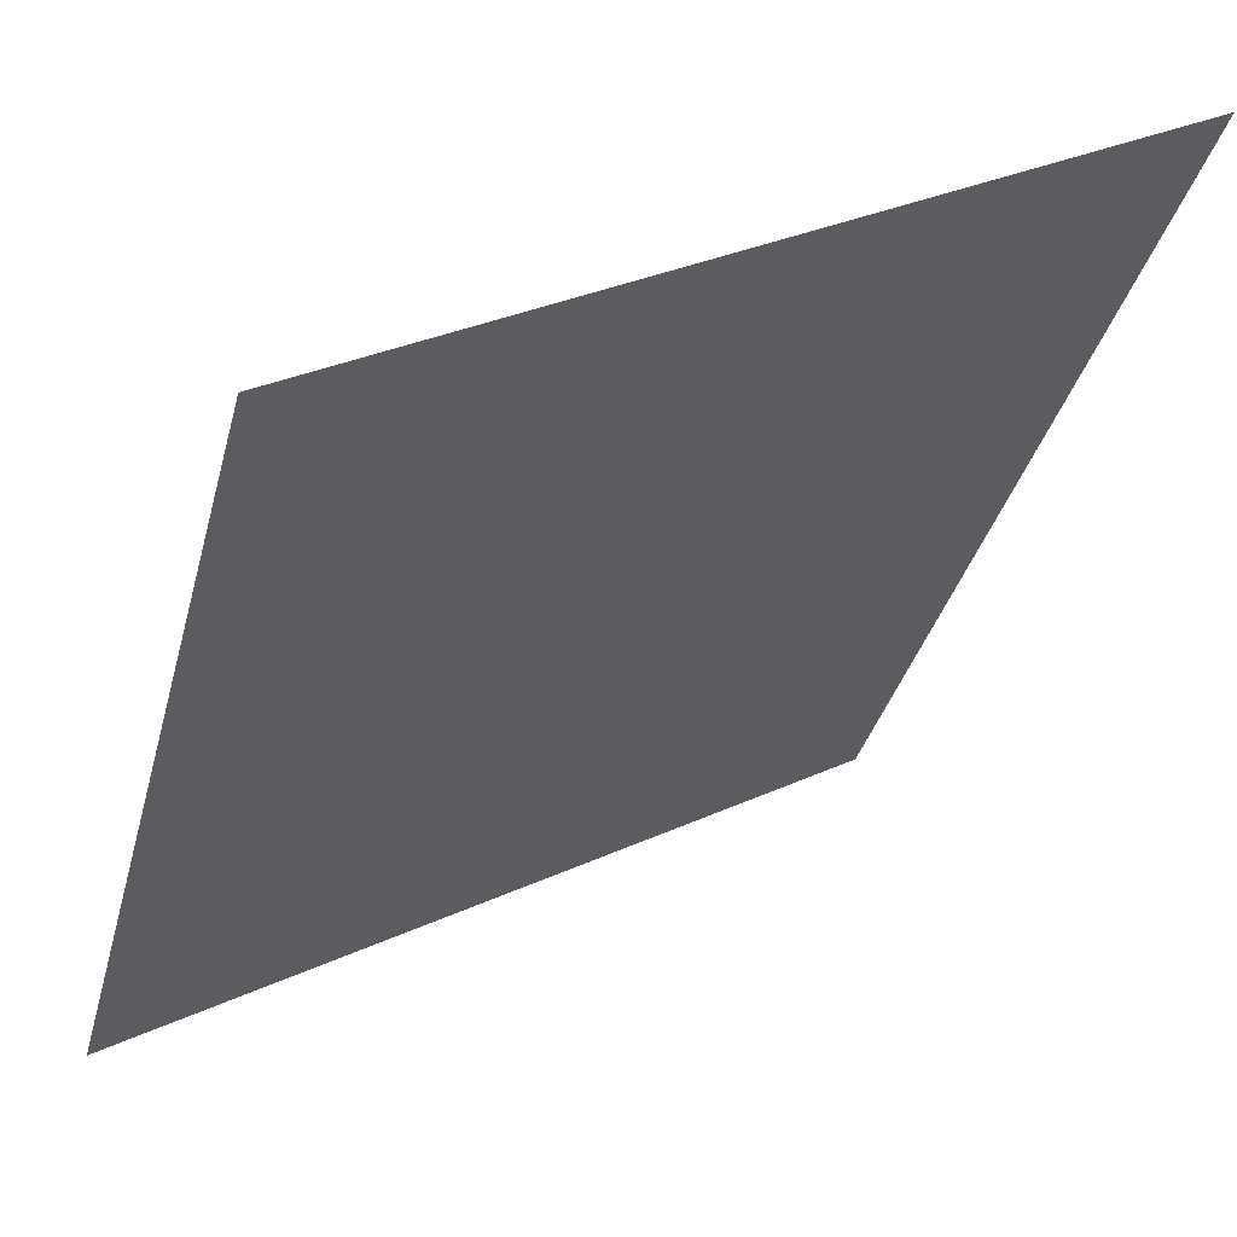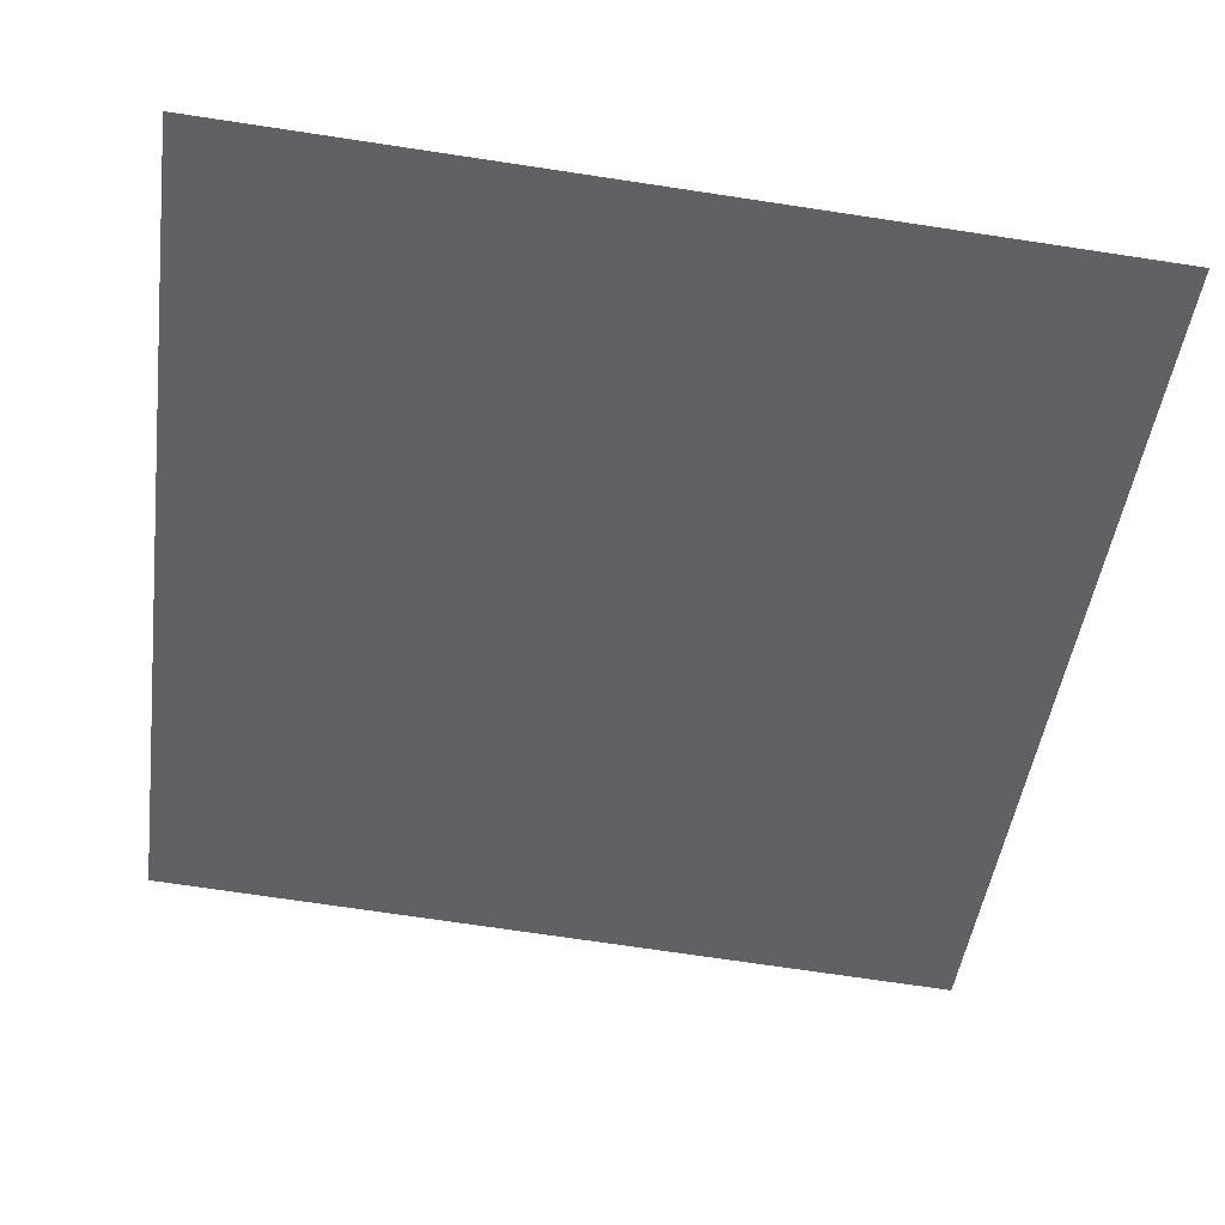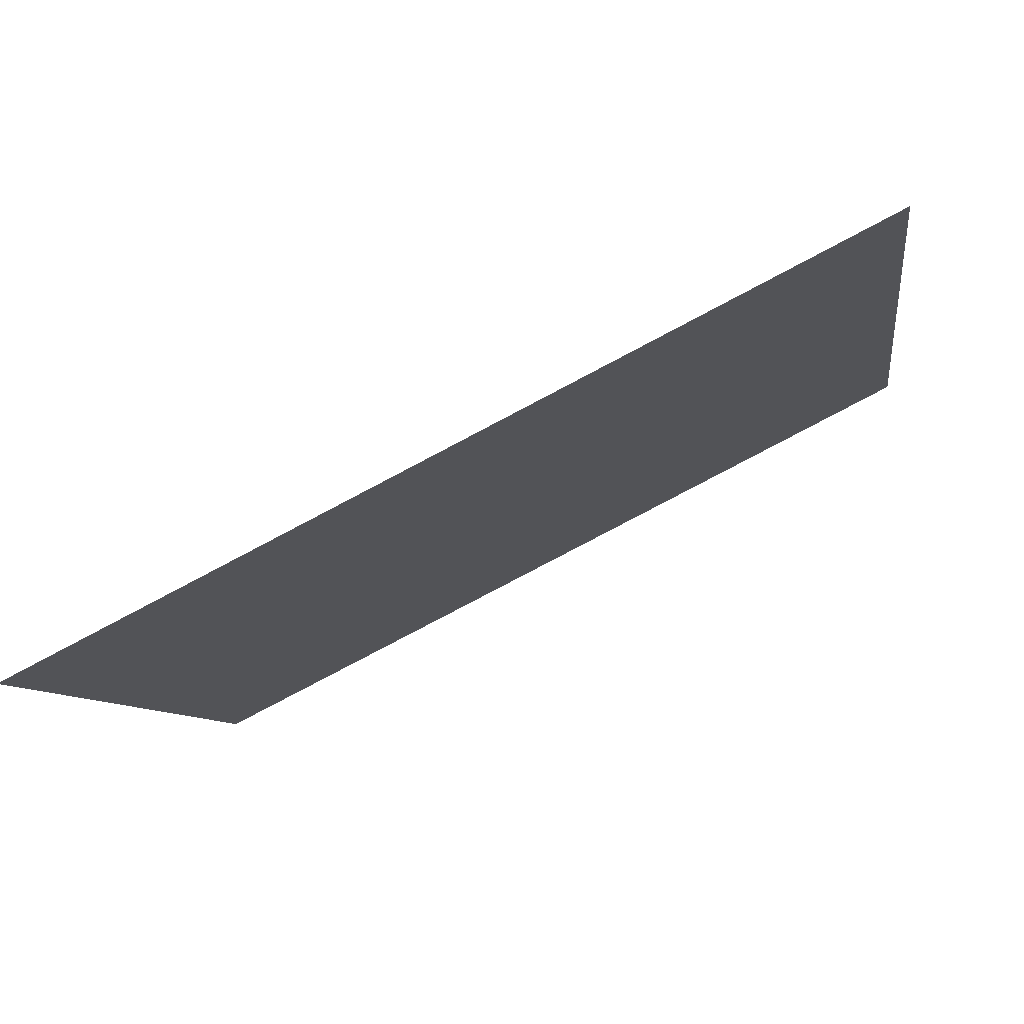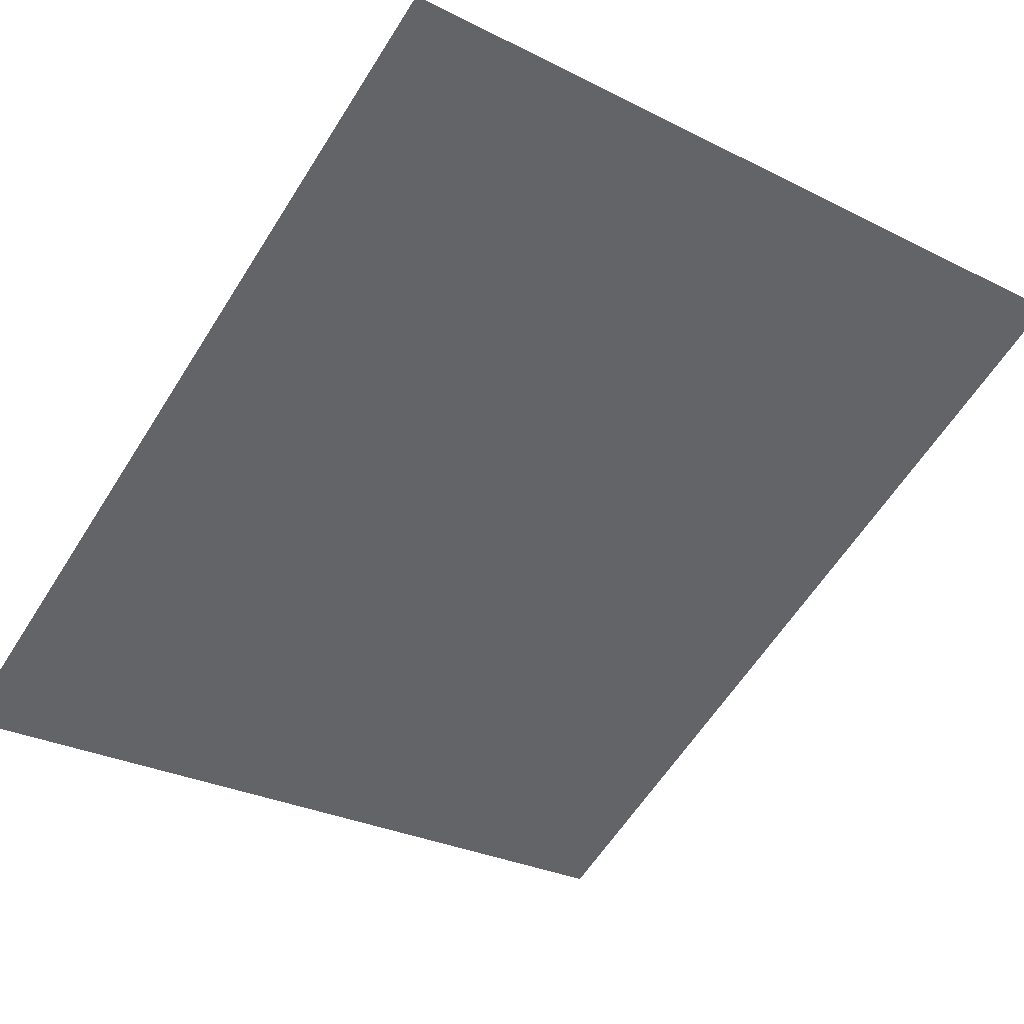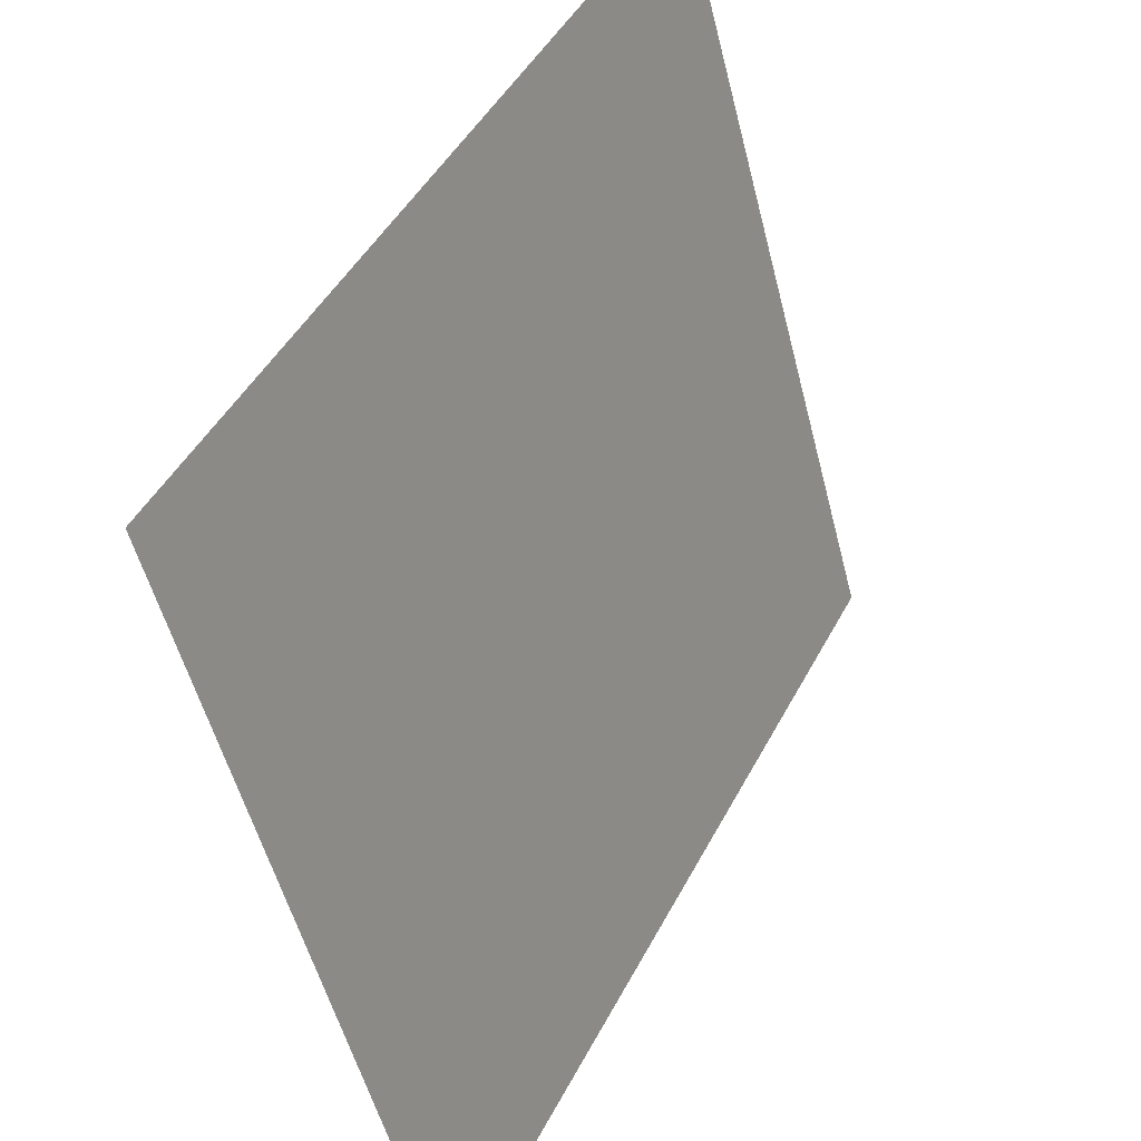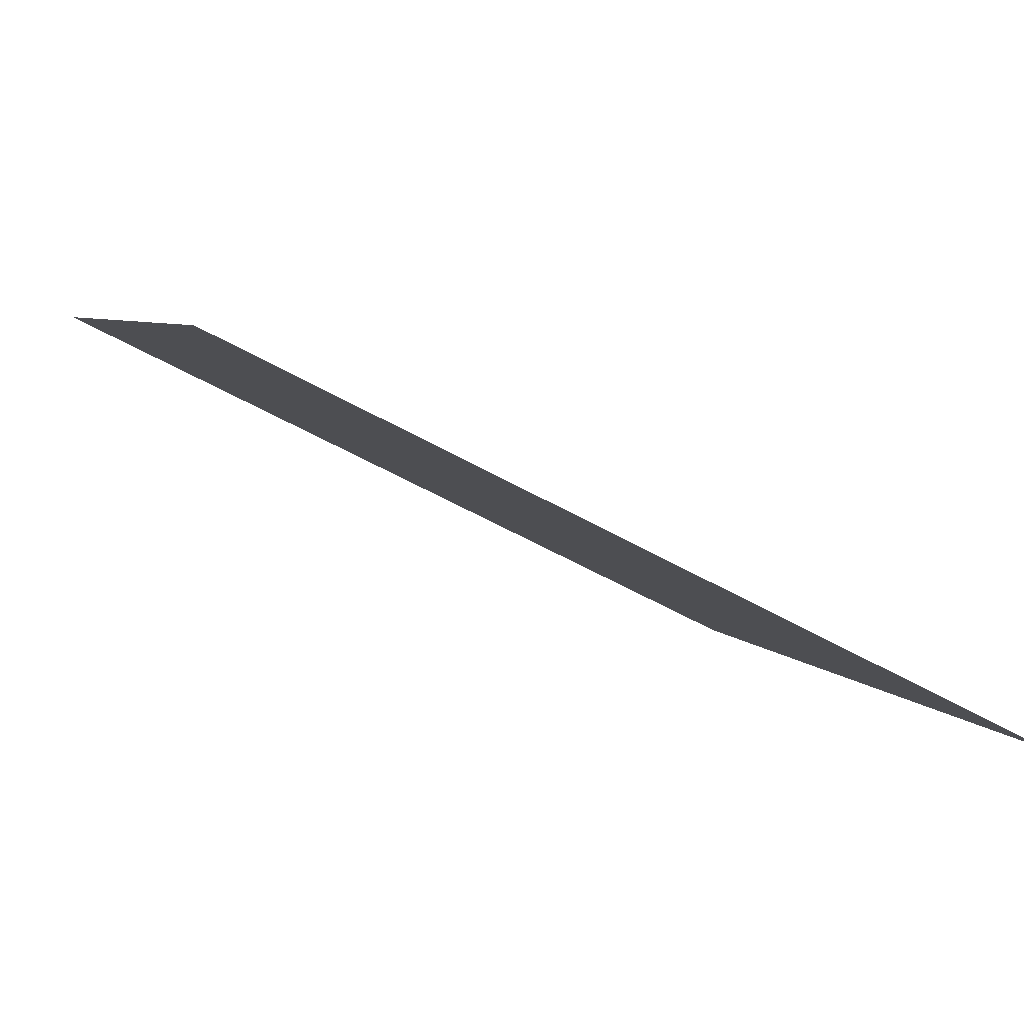
<metadata>
{"format":"obj","ext":"obj","renderer":"f3d","projection":"perspective","resolution":1024,"background":"white","views":[{"elev":32.0,"azim":147.1,"up":"+Y"},{"elev":-72.8,"azim":171.5,"up":"+Z"},{"elev":-8.0,"azim":-81.9,"up":"+Z"},{"elev":-29.1,"azim":-36.6,"up":"+Z"},{"elev":-52.7,"azim":104.0,"up":"+Y"},{"elev":5.5,"azim":72.0,"up":"+Z"}]}
</metadata>
<code>
o slope-2-to-1_Plane.010
v -1 0 0
v 1 0 0
v -1 2 -1
v 1 2 -1
f 2 3 1
f 2 4 3

</code>
